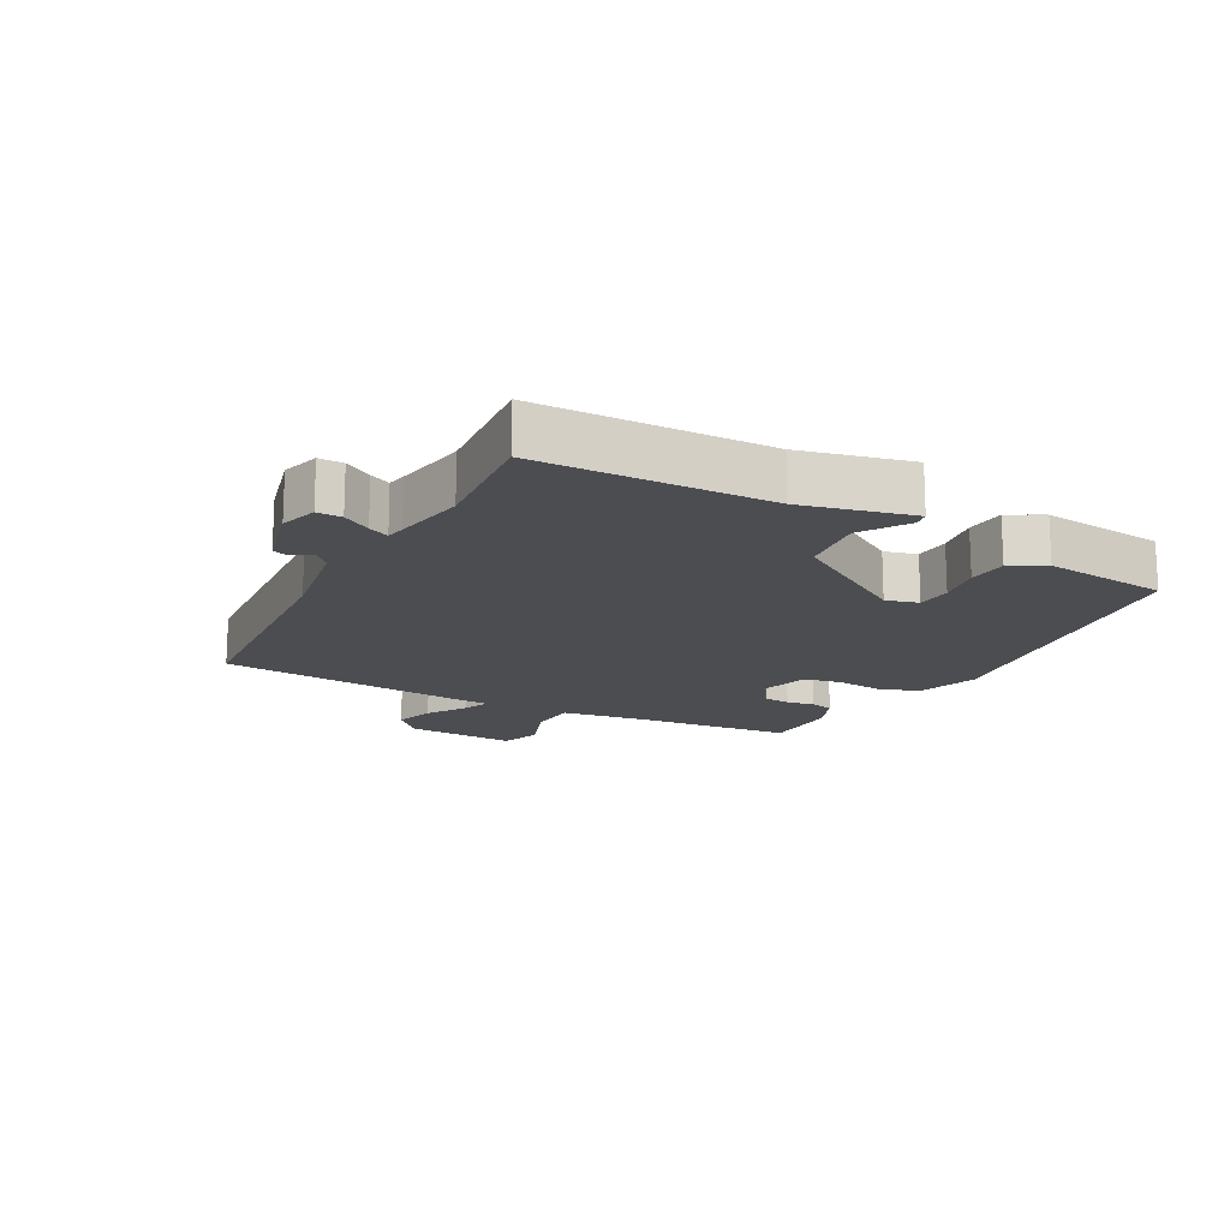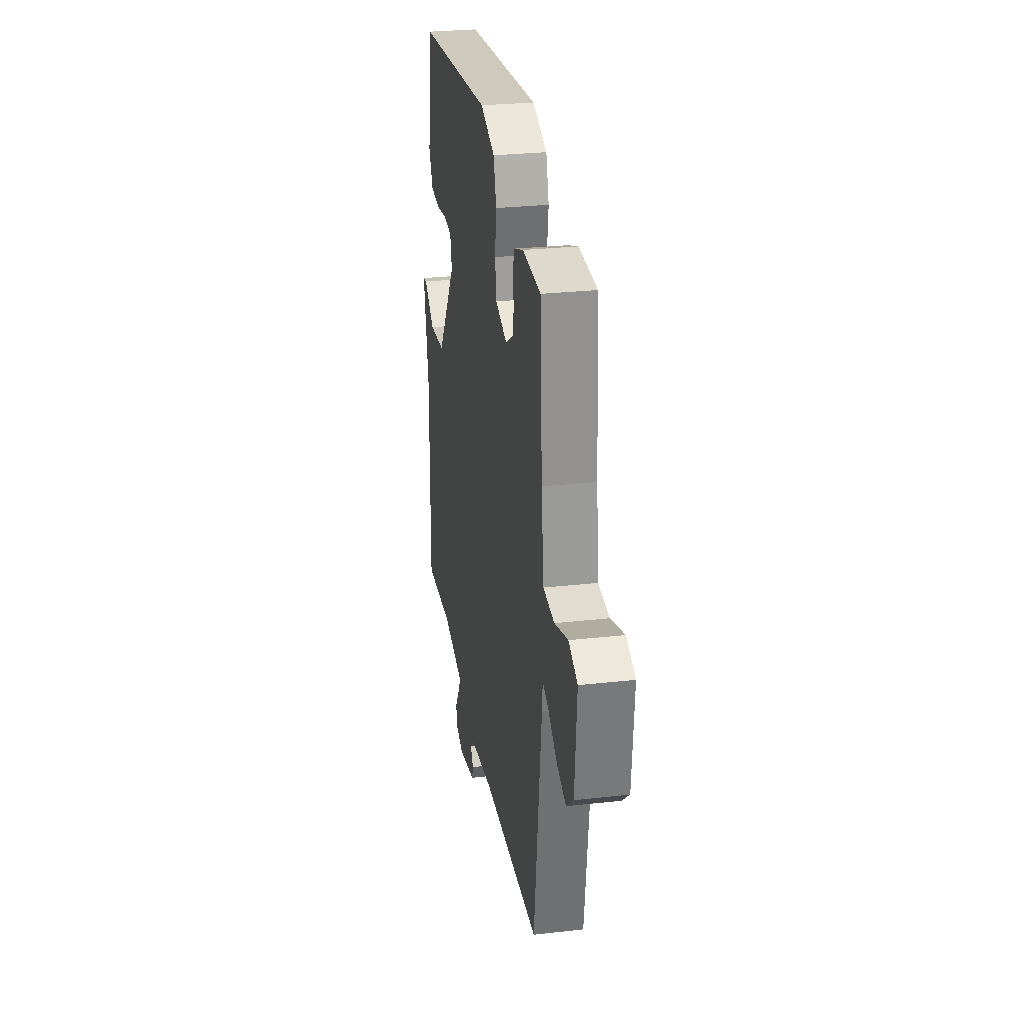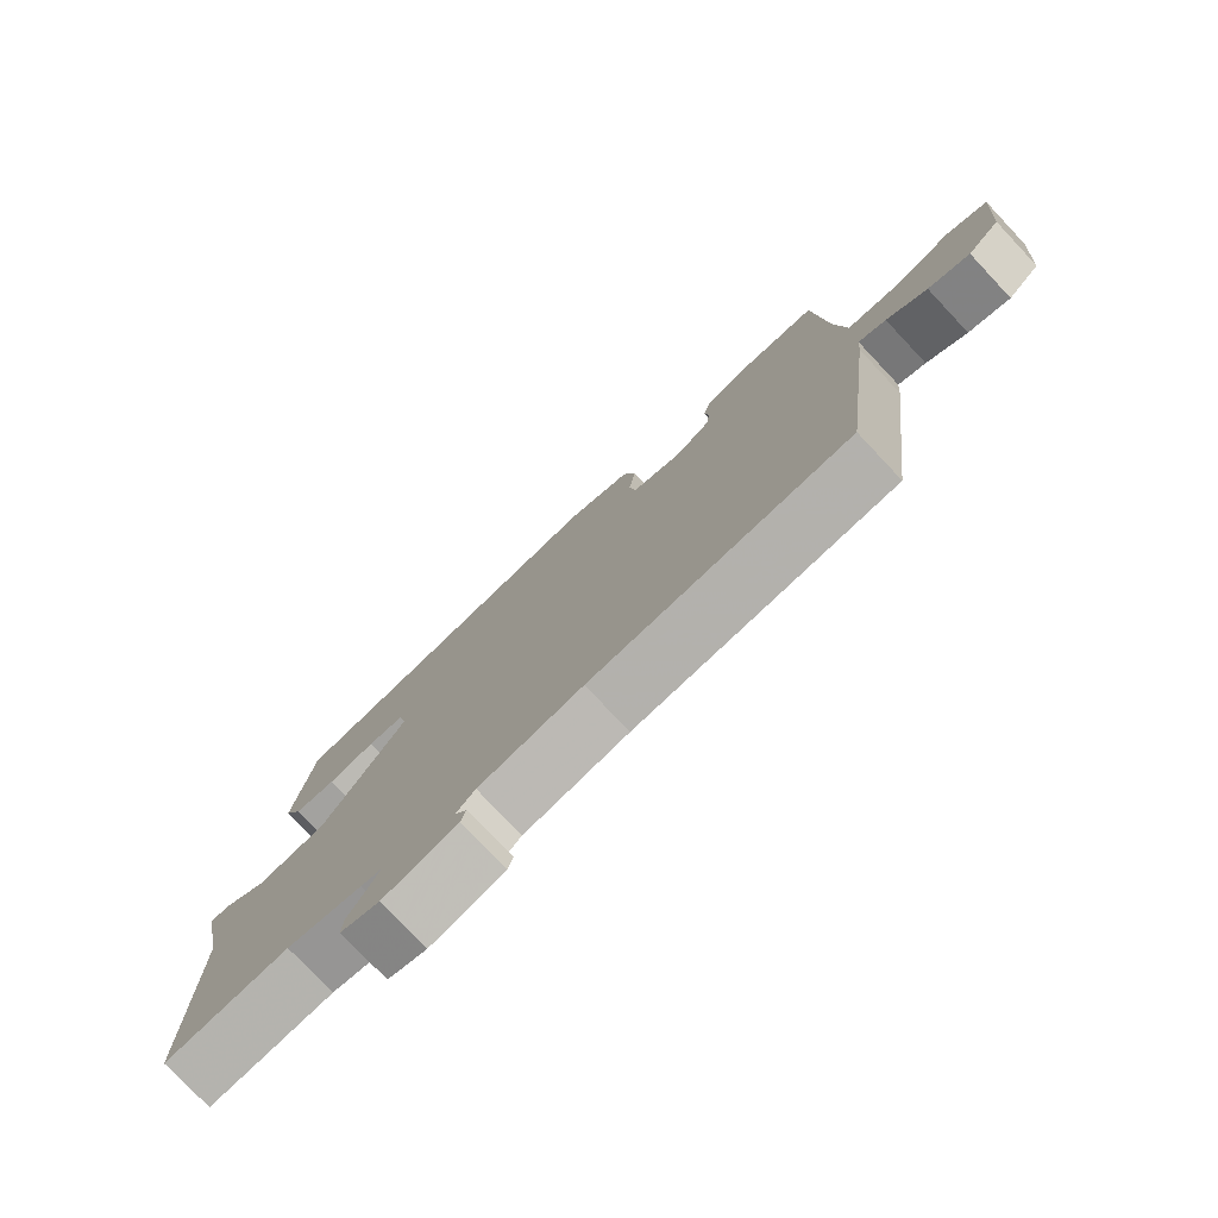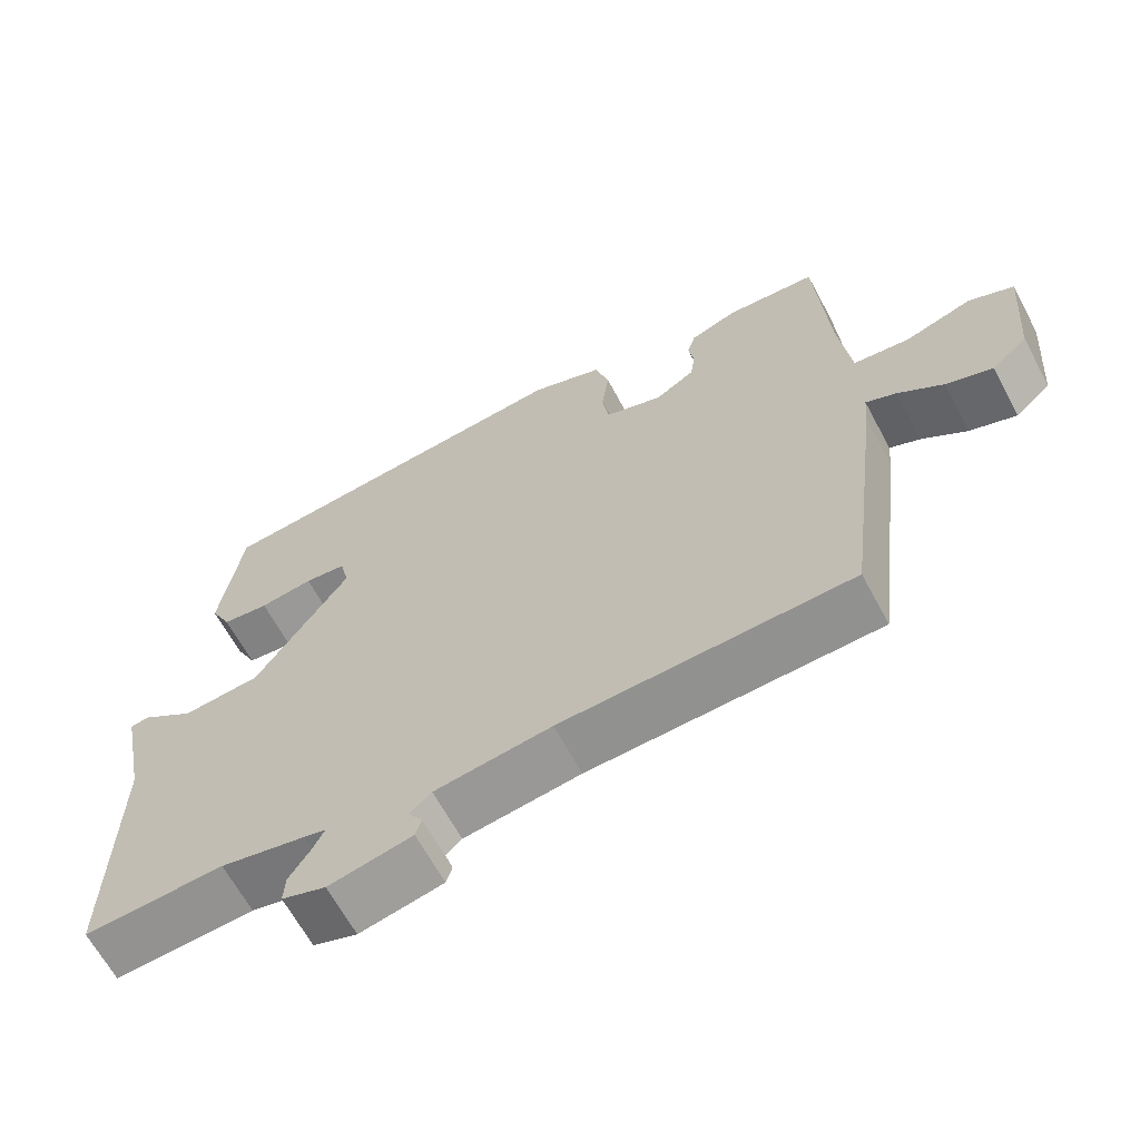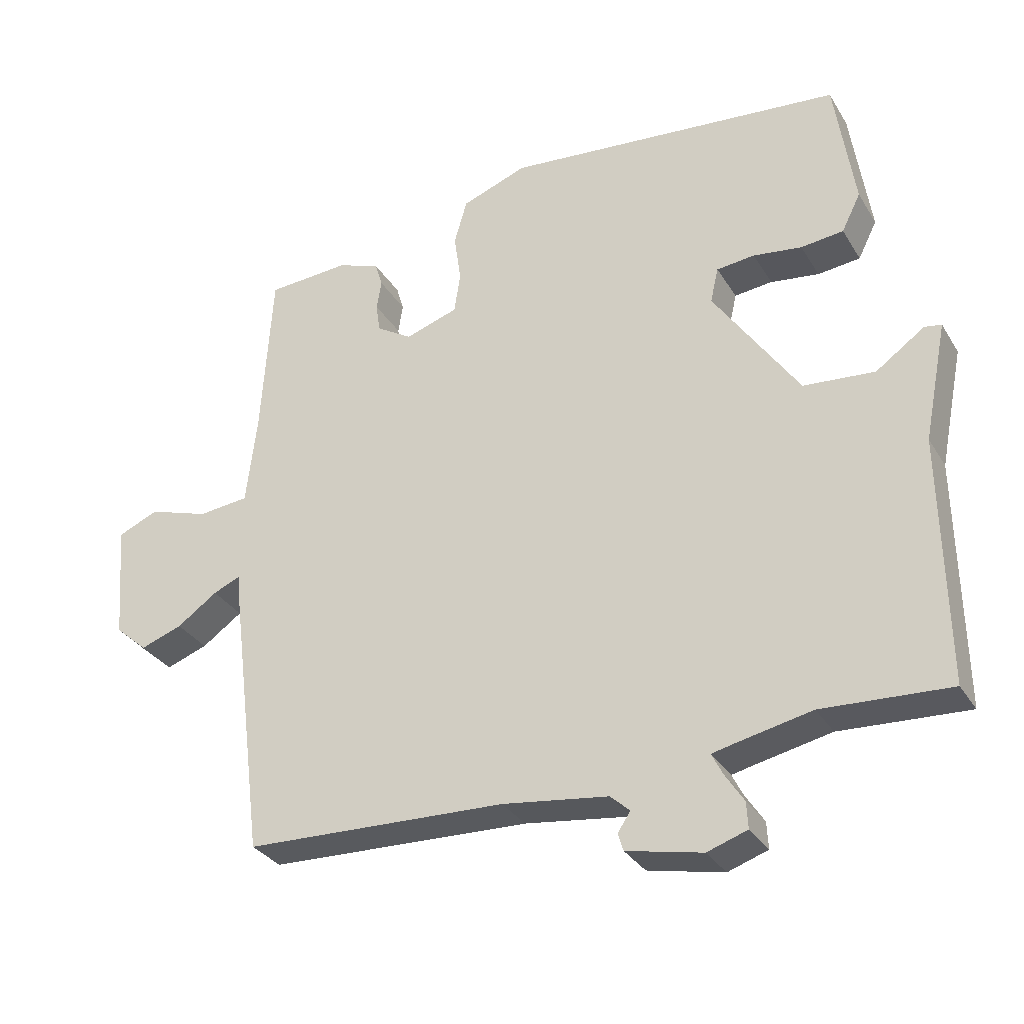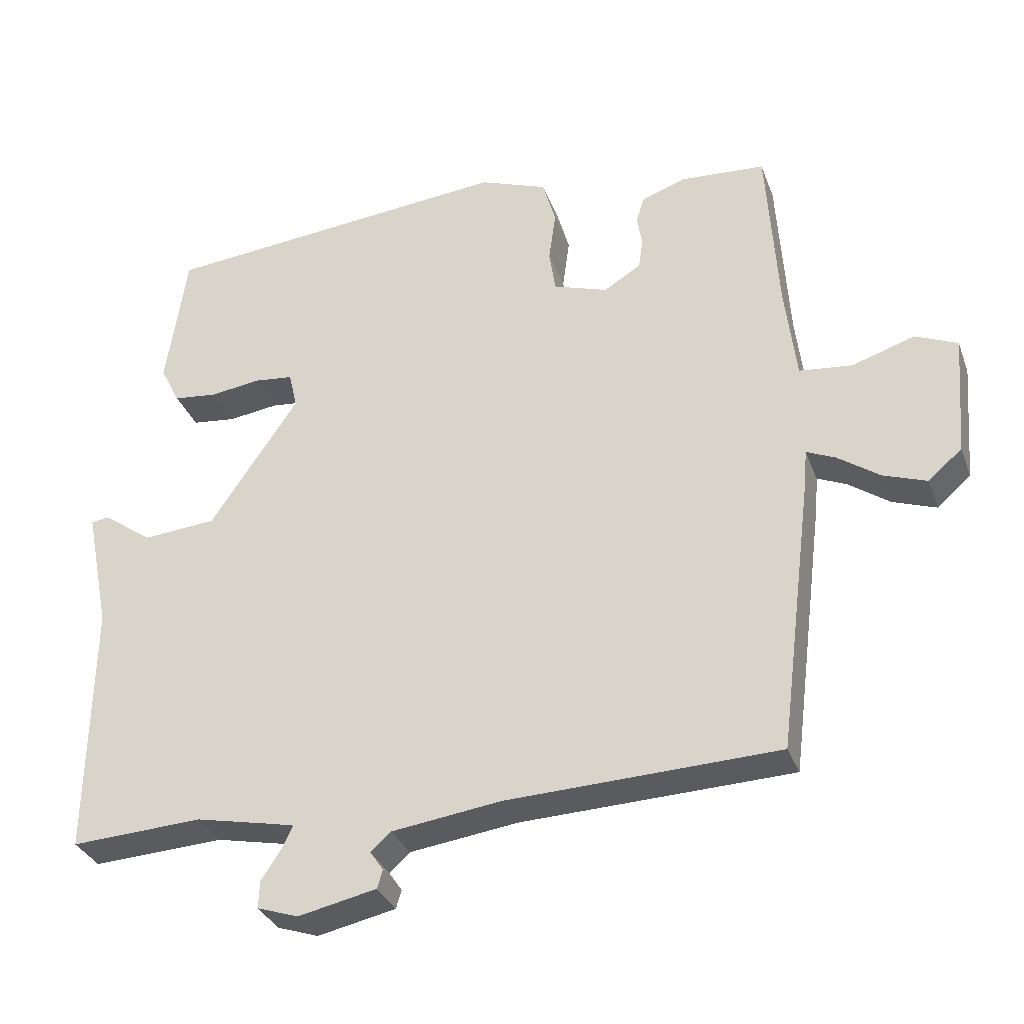
<metadata>
{"format":"obj","ext":"obj","renderer":"f3d","projection":"perspective","resolution":1024,"background":"white","views":[{"elev":-16.2,"azim":-116.3,"up":"+Y"},{"elev":28.0,"azim":80.3,"up":"+Z"},{"elev":-77.5,"azim":43.3,"up":"+Z"},{"elev":-64.7,"azim":28.2,"up":"+Z"},{"elev":-31.6,"azim":-153.6,"up":"+Z"},{"elev":-32.6,"azim":18.6,"up":"+Z"}]}
</metadata>
<code>
v 0.464 0.07 -0.519
v 0.077 0.07 -0.533
v -0.079 0.07 -0.554
v -0.108 0.07 -0.58
v -0.089 0.07 -0.608
v -0.097 0.07 -0.634
v -0.209 0.07 -0.658
v -0.268 0.07 -0.638
v -0.266 0.07 -0.599
v -0.238 0.07 -0.556
v -0.222 0.07 -0.524
v -0.252 0.07 -0.517
v -0.366 0.07 -0.493
v -0.554 0.07 -0.503
v -0.549 0.07 -0.138
v -0.584 0.07 0.037
v -0.559 0.07 0.041
v -0.487 0.07 -0.01
v -0.382 0.07 -0.001
v -0.256 0.07 0.185
v -0.268 0.07 0.237
v -0.324 0.07 0.243
v -0.396 0.07 0.233
v -0.459 0.07 0.24
v -0.487 0.07 0.296
v -0.458 0.07 0.493
v 0.045 0.07 0.541
v 0.142 0.07 0.505
v 0.161 0.07 0.439
v 0.151 0.07 0.366
v 0.16 0.07 0.306
v 0.238 0.07 0.28
v 0.291 0.07 0.313
v 0.297 0.07 0.356
v 0.29 0.07 0.4
v 0.301 0.07 0.437
v 0.364 0.07 0.46
v 0.486 0.07 0.452
v 0.502 0.07 0.202
v 0.518 0.07 0.067
v 0.593 0.07 0.059
v 0.683 0.07 0.088
v 0.743 0.07 0.062
v 0.729 0.07 -0.111
v 0.681 0.07 -0.153
v 0.619 0.07 -0.131
v 0.559 0.07 -0.089
v 0.518 0.07 -0.071
v 0.514 0.07 -0.12
v 0.464 0 -0.519
v 0.077 0 -0.533
v -0.079 0 -0.554
v -0.108 0 -0.58
v -0.089 0 -0.608
v -0.097 0 -0.634
v -0.209 0 -0.658
v -0.268 0 -0.638
v -0.266 0 -0.599
v -0.238 0 -0.556
v -0.222 0 -0.524
v -0.252 0 -0.517
v -0.366 0 -0.493
v -0.554 0 -0.503
v -0.549 0 -0.138
v -0.584 0 0.037
v -0.559 0 0.041
v -0.487 0 -0.01
v -0.382 0 -0.001
v -0.256 0 0.185
v -0.268 0 0.237
v -0.324 0 0.243
v -0.396 0 0.233
v -0.459 0 0.24
v -0.487 0 0.296
v -0.458 0 0.493
v 0.045 0 0.541
v 0.142 0 0.505
v 0.161 0 0.439
v 0.151 0 0.366
v 0.16 0 0.306
v 0.238 0 0.28
v 0.291 0 0.313
v 0.297 0 0.356
v 0.29 0 0.4
v 0.301 0 0.437
v 0.364 0 0.46
v 0.486 0 0.452
v 0.502 0 0.202
v 0.518 0 0.067
v 0.593 0 0.059
v 0.683 0 0.088
v 0.743 0 0.062
v 0.729 0 -0.111
v 0.681 0 -0.153
v 0.619 0 -0.131
v 0.559 0 -0.089
v 0.518 0 -0.071
v 0.514 0 -0.12
f 48 49 1 2
f 45 46 47
f 44 45 47
f 43 44 47
f 42 43 47
f 41 42 47
f 40 41 47 48
f 48 2 3
f 40 48 3
f 39 40 3
f 37 38 39
f 36 37 39
f 35 36 39
f 34 35 39
f 33 34 39
f 39 3 4
f 33 39 4
f 32 33 4
f 28 29 30
f 27 28 30
f 26 27 30
f 25 26 30
f 24 25 30
f 23 24 30
f 22 23 30
f 21 22 30 31
f 20 21 31 32
f 15 16 17 18
f 15 18 19
f 14 15 19
f 13 14 19
f 19 20 32
f 13 19 32
f 12 13 32
f 8 9 10
f 7 8 10
f 6 7 10
f 5 6 10
f 4 5 10
f 4 10 11
f 32 4 11
f 11 12 32
f 51 50 98 97
f 96 95 94
f 96 94 93
f 96 93 92
f 96 92 91
f 96 91 90
f 97 96 90 89
f 52 51 97
f 52 97 89
f 52 89 88
f 88 87 86
f 88 86 85
f 88 85 84
f 88 84 83
f 88 83 82
f 53 52 88
f 53 88 82
f 53 82 81
f 79 78 77
f 79 77 76
f 79 76 75
f 79 75 74
f 79 74 73
f 79 73 72
f 79 72 71
f 80 79 71 70
f 81 80 70 69
f 67 66 65 64
f 68 67 64
f 68 64 63
f 68 63 62
f 81 69 68
f 81 68 62
f 81 62 61
f 59 58 57
f 59 57 56
f 59 56 55
f 59 55 54
f 59 54 53
f 60 59 53
f 60 53 81
f 81 61 60
f 1 50 51 2
f 2 51 52 3
f 3 52 53 4
f 4 53 54 5
f 5 54 55 6
f 6 55 56 7
f 7 56 57 8
f 8 57 58 9
f 9 58 59 10
f 10 59 60 11
f 11 60 61 12
f 12 61 62 13
f 13 62 63 14
f 14 63 64 15
f 15 64 65 16
f 16 65 66 17
f 17 66 67 18
f 18 67 68 19
f 19 68 69 20
f 20 69 70 21
f 21 70 71 22
f 22 71 72 23
f 23 72 73 24
f 24 73 74 25
f 25 74 75 26
f 26 75 76 27
f 27 76 77 28
f 28 77 78 29
f 29 78 79 30
f 30 79 80 31
f 31 80 81 32
f 32 81 82 33
f 33 82 83 34
f 34 83 84 35
f 35 84 85 36
f 36 85 86 37
f 37 86 87 38
f 38 87 88 39
f 39 88 89 40
f 40 89 90 41
f 41 90 91 42
f 42 91 92 43
f 43 92 93 44
f 44 93 94 45
f 45 94 95 46
f 46 95 96 47
f 47 96 97 48
f 48 97 98 49
f 49 98 50 1

</code>
